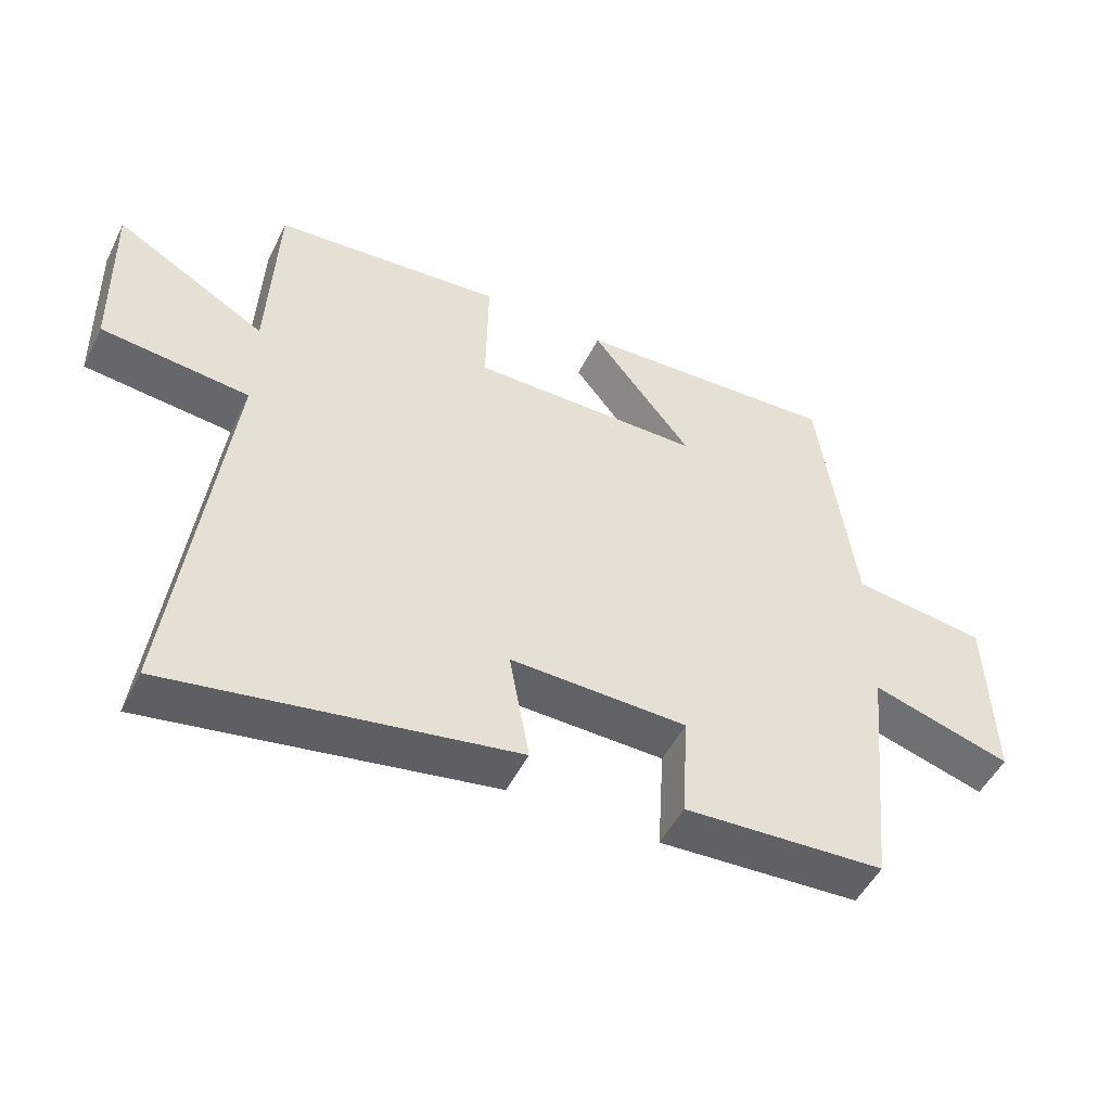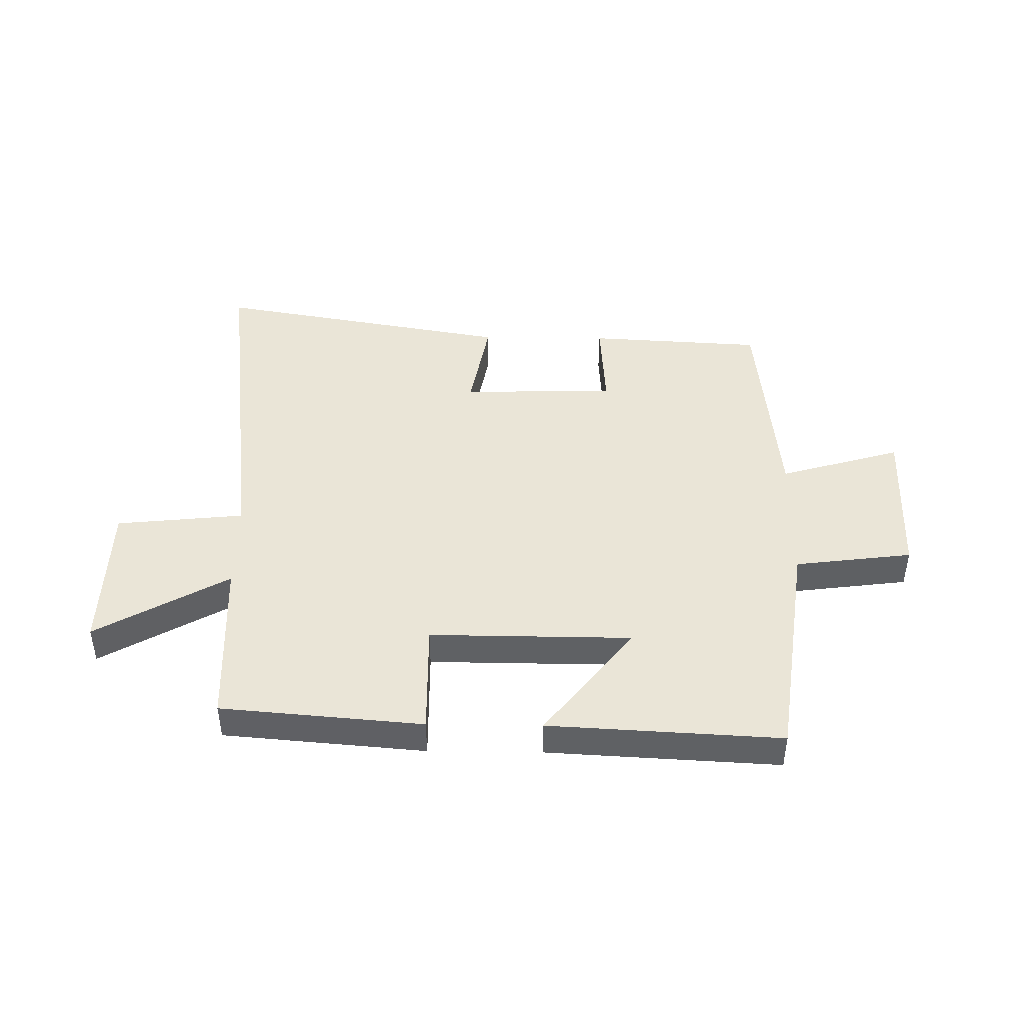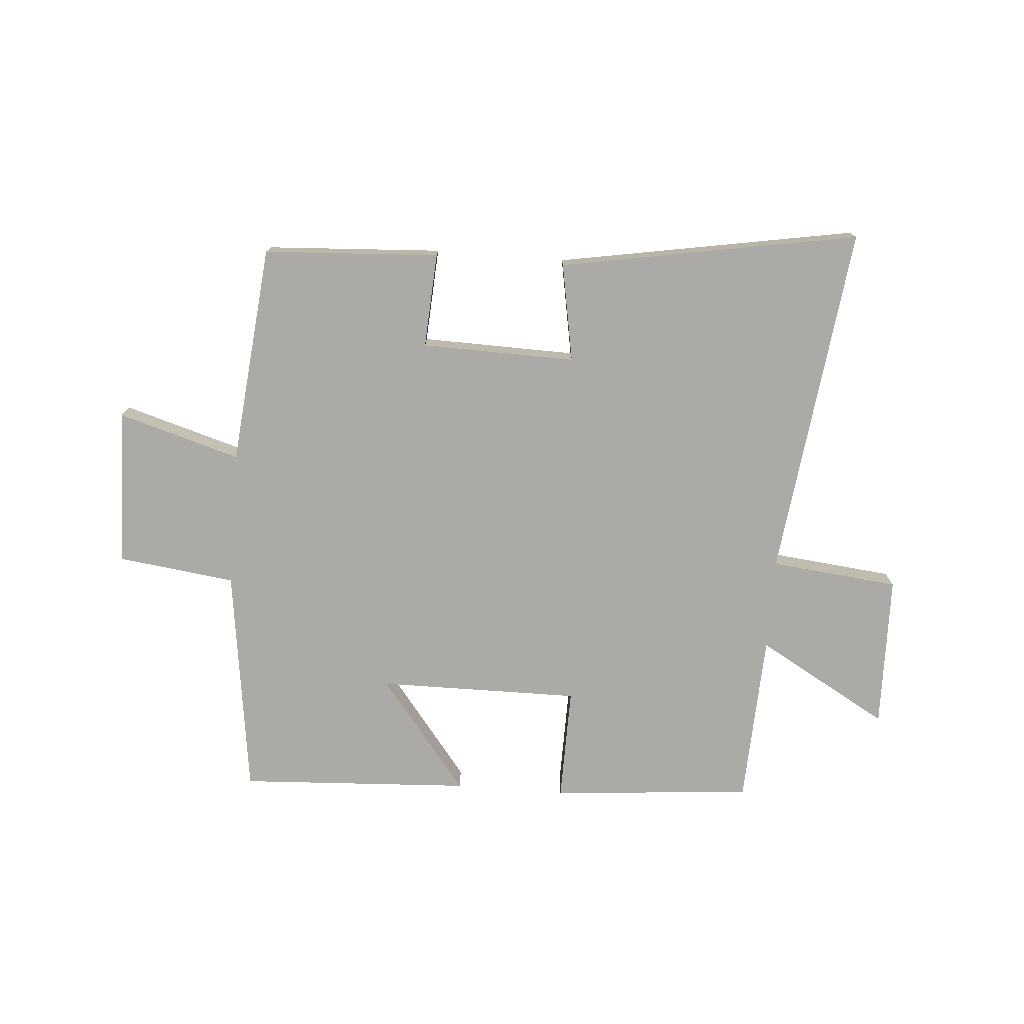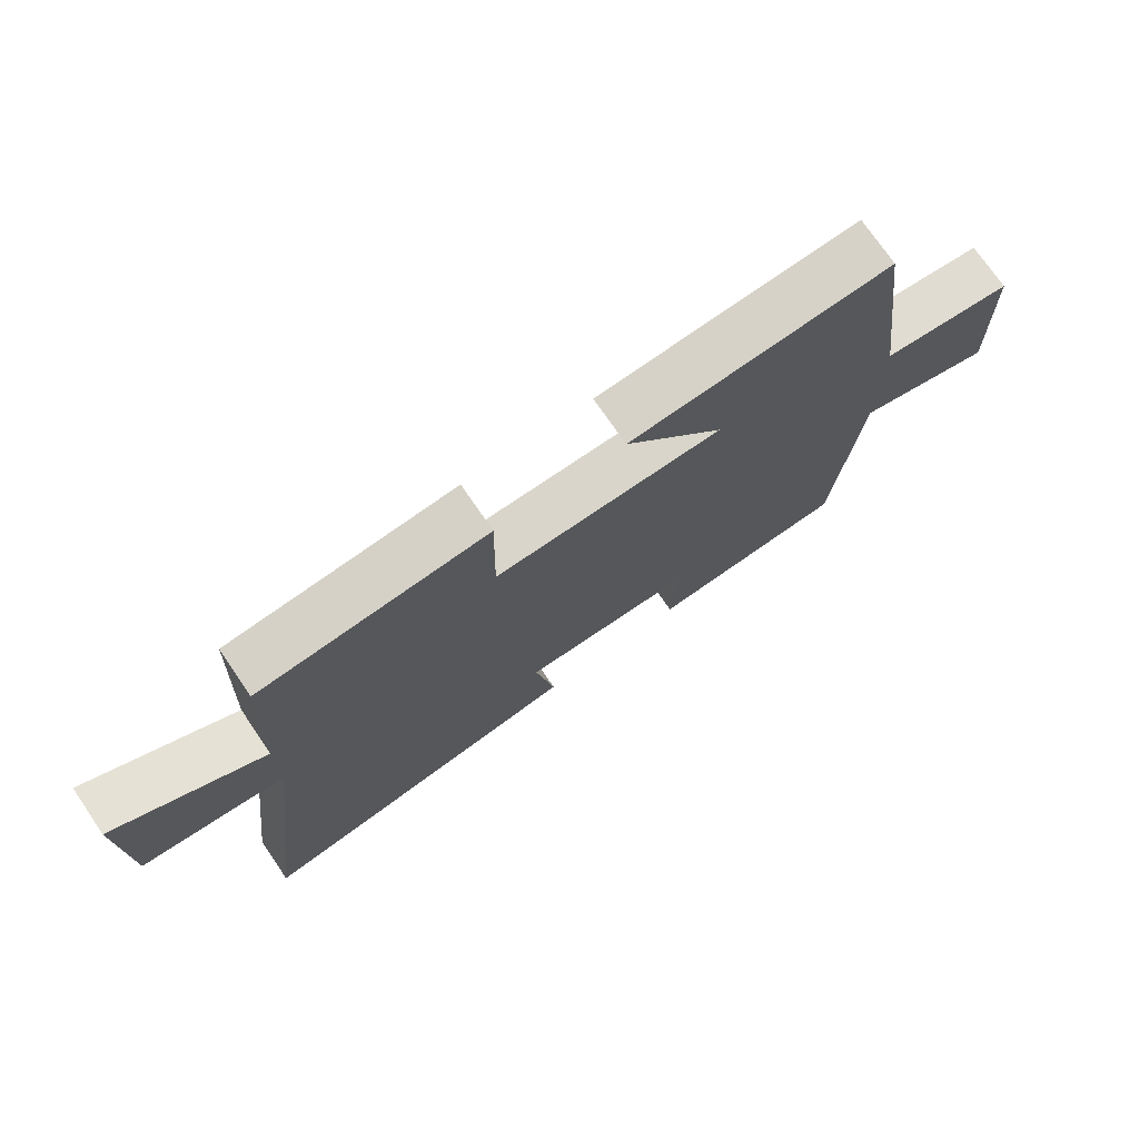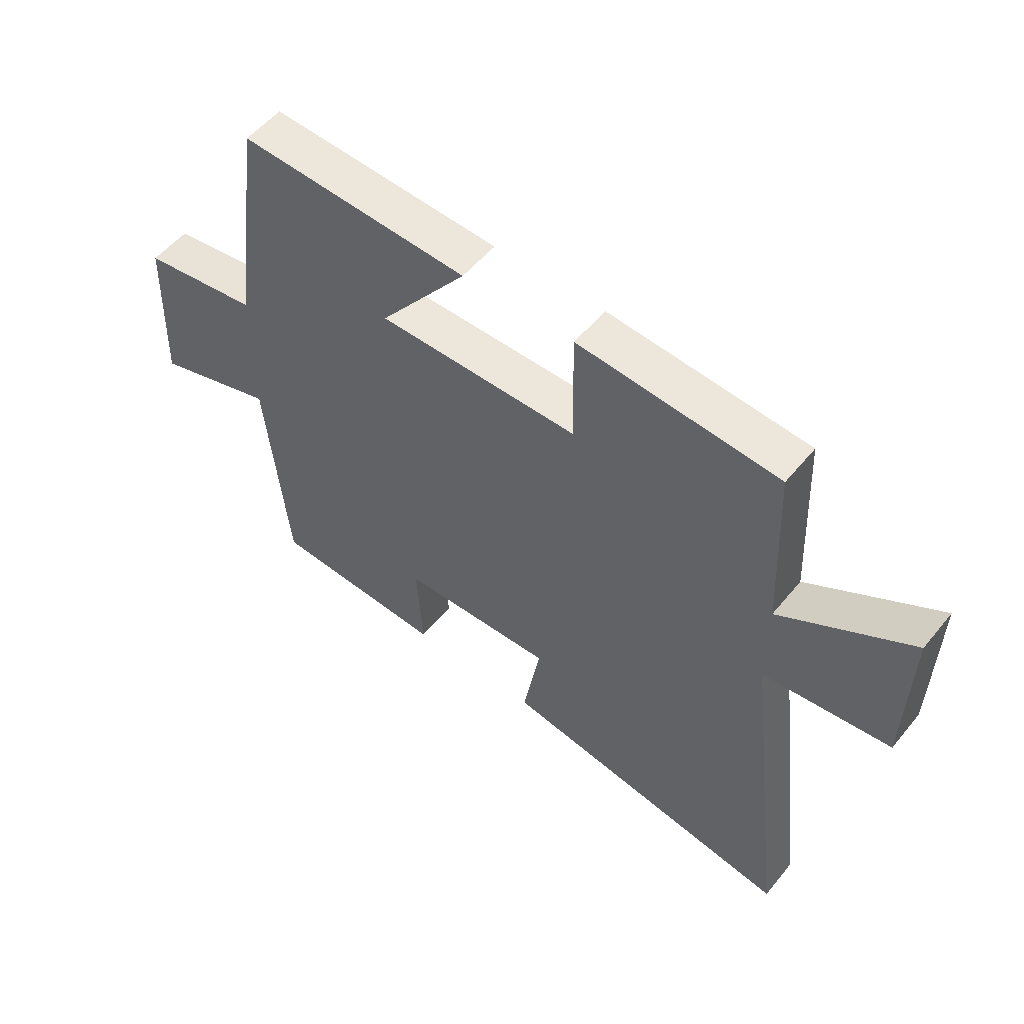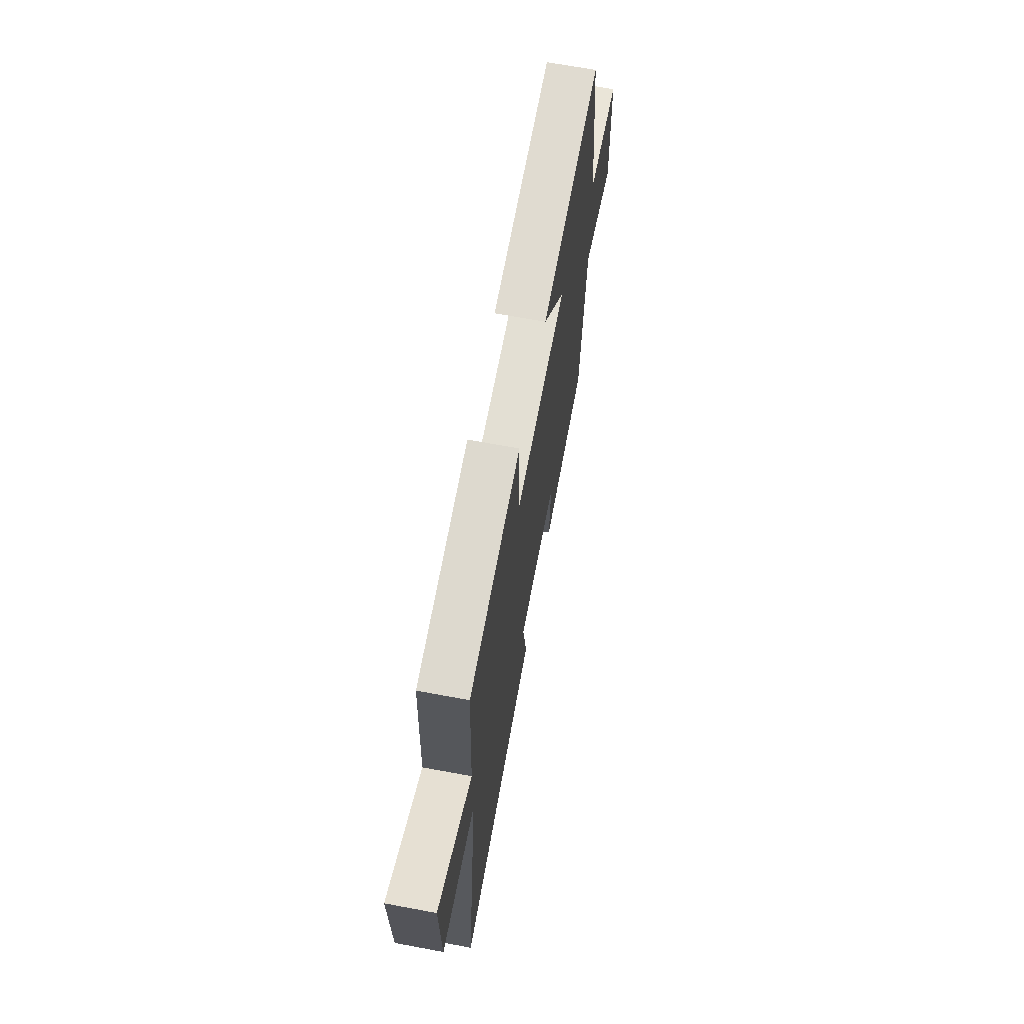
<metadata>
{"format":"obj","ext":"obj","renderer":"f3d","projection":"perspective","resolution":1024,"background":"white","views":[{"elev":-50.3,"azim":-25.9,"up":"+Z"},{"elev":44.4,"azim":0.8,"up":"+Y"},{"elev":-75.7,"azim":175.6,"up":"+Y"},{"elev":74.1,"azim":-34.4,"up":"+Z"},{"elev":53.6,"azim":-141.7,"up":"+Z"},{"elev":66.8,"azim":-79.4,"up":"+Z"}]}
</metadata>
<code>
v 0.447 0.07 0.521
v 0.5 0.07 0.127
v 0.701 0.07 0.101
v 0.709 0.07 -0.169
v 0.5 0.07 -0.107
v 0.462 0.07 -0.483
v 0.161 0.07 -0.5
v 0.171 0.07 -0.338
v -0.093 0.07 -0.332
v -0.063 0.07 -0.5
v -0.575 0.07 -0.589
v -0.5 0.07 0.018
v -0.72 0.07 0.041
v -0.726 0.07 0.305
v -0.5 0.07 0.176
v -0.487 0.07 0.471
v -0.142 0.07 0.5
v -0.145 0.07 0.304
v 0.201 0.07 0.306
v 0.05 0.07 0.5
v 0.447 0 0.521
v 0.5 0 0.127
v 0.701 0 0.101
v 0.709 0 -0.169
v 0.5 0 -0.107
v 0.462 0 -0.483
v 0.161 0 -0.5
v 0.171 0 -0.338
v -0.093 0 -0.332
v -0.063 0 -0.5
v -0.575 0 -0.589
v -0.5 0 0.018
v -0.72 0 0.041
v -0.726 0 0.305
v -0.5 0 0.176
v -0.487 0 0.471
v -0.142 0 0.5
v -0.145 0 0.304
v 0.201 0 0.306
v 0.05 0 0.5
f 19 20 1 2
f 18 19 2
f 15 16 17 18
f 15 18 2
f 12 13 14 15
f 12 15 2 3
f 9 10 11 12
f 8 9 12 3
f 5 6 7 8
f 5 8 3
f 3 4 5
f 22 21 40 39
f 22 39 38
f 38 37 36 35
f 22 38 35
f 35 34 33 32
f 23 22 35 32
f 32 31 30 29
f 23 32 29 28
f 28 27 26 25
f 23 28 25
f 25 24 23
f 1 21 22 2
f 2 22 23 3
f 3 23 24 4
f 4 24 25 5
f 5 25 26 6
f 6 26 27 7
f 7 27 28 8
f 8 28 29 9
f 9 29 30 10
f 10 30 31 11
f 11 31 32 12
f 12 32 33 13
f 13 33 34 14
f 14 34 35 15
f 15 35 36 16
f 16 36 37 17
f 17 37 38 18
f 18 38 39 19
f 19 39 40 20
f 20 40 21 1

</code>
